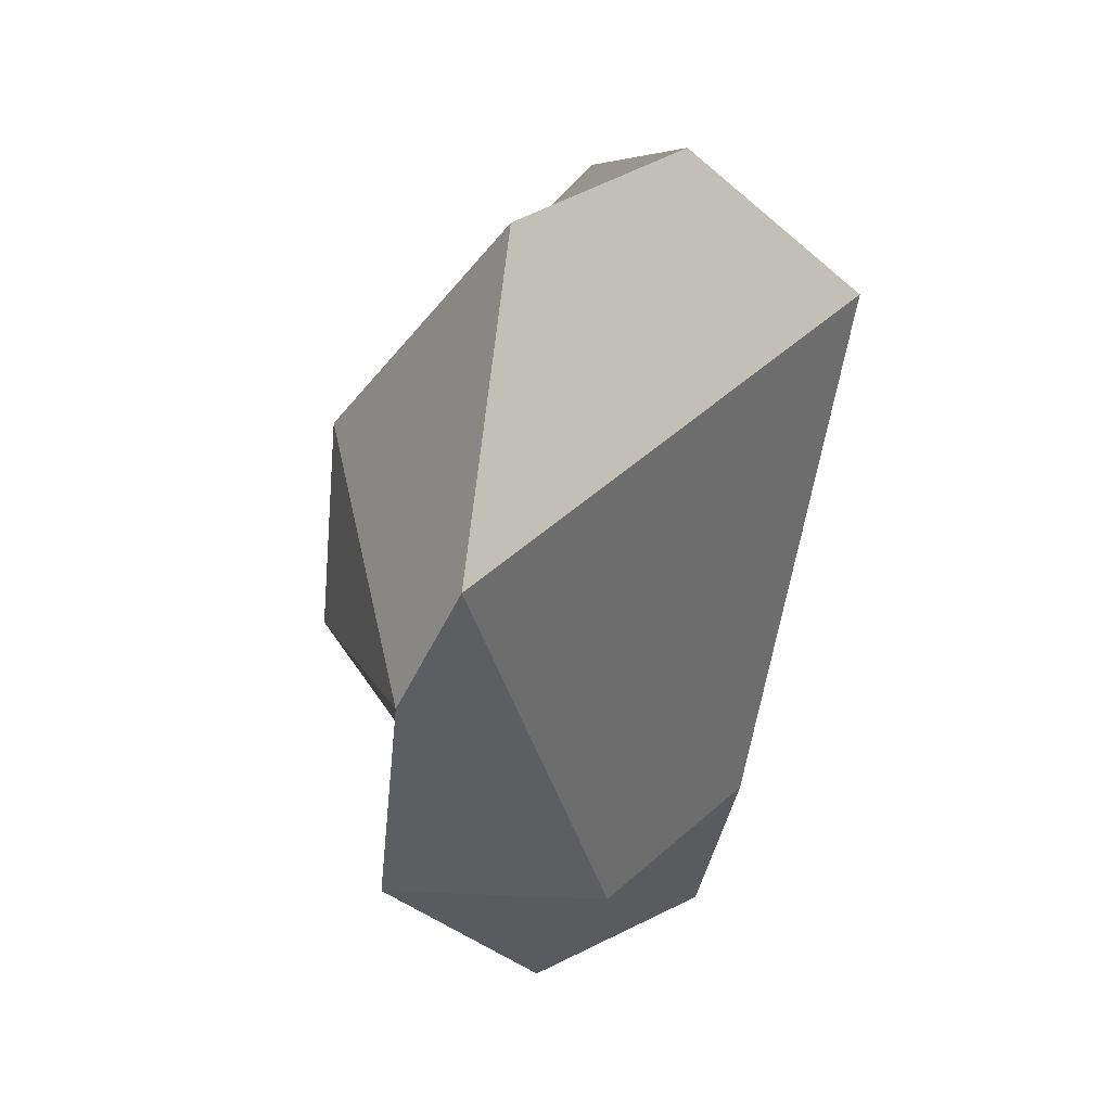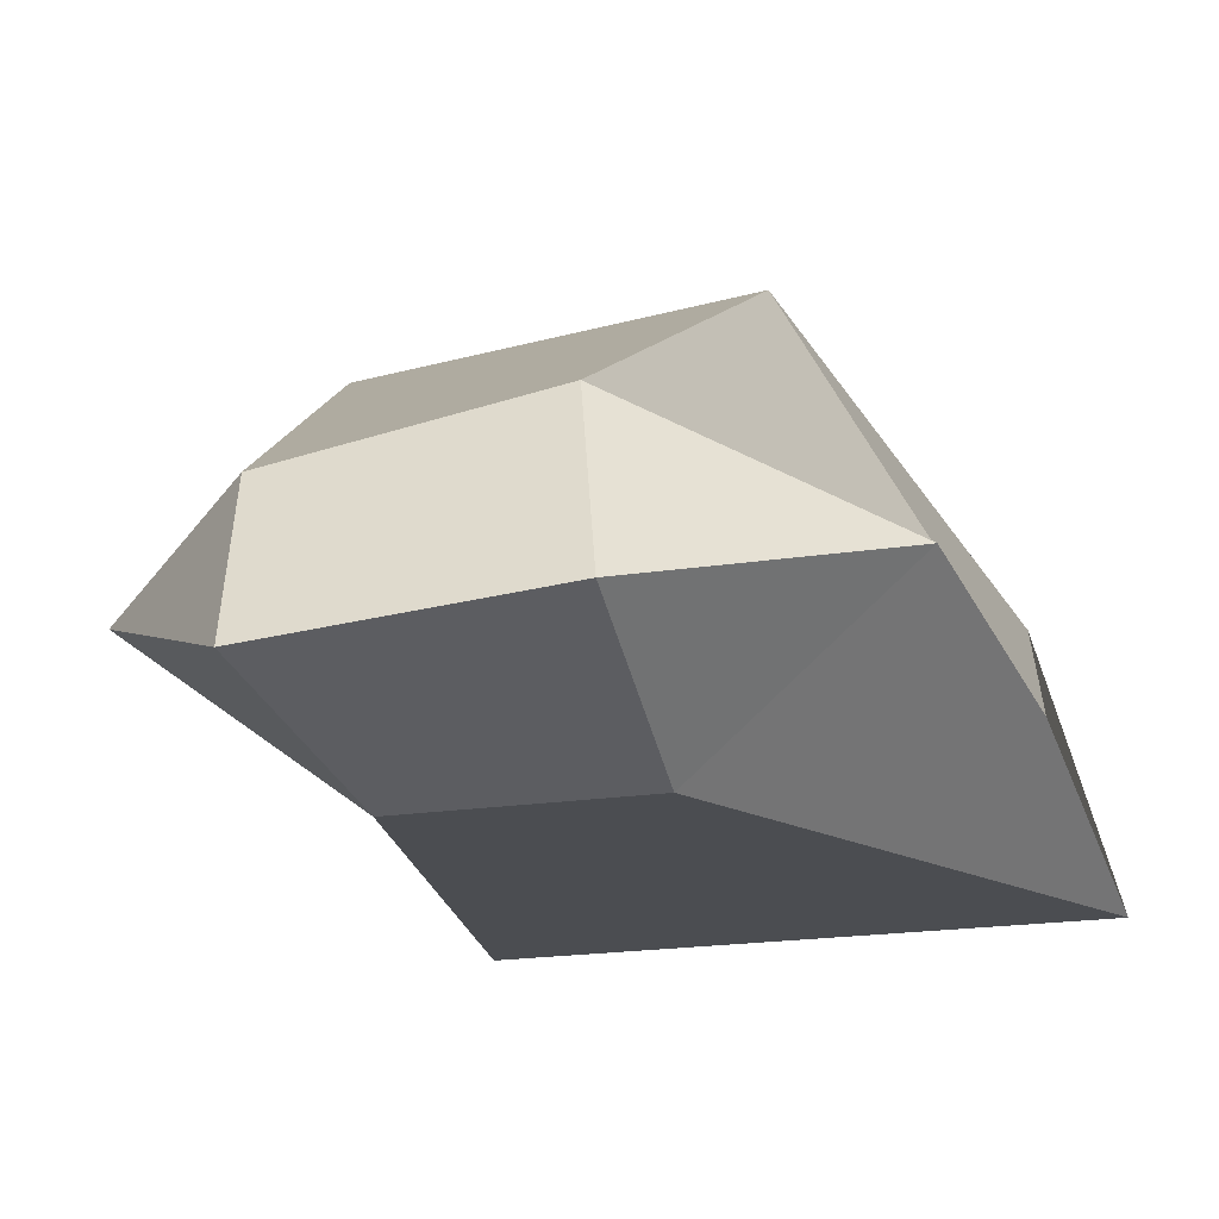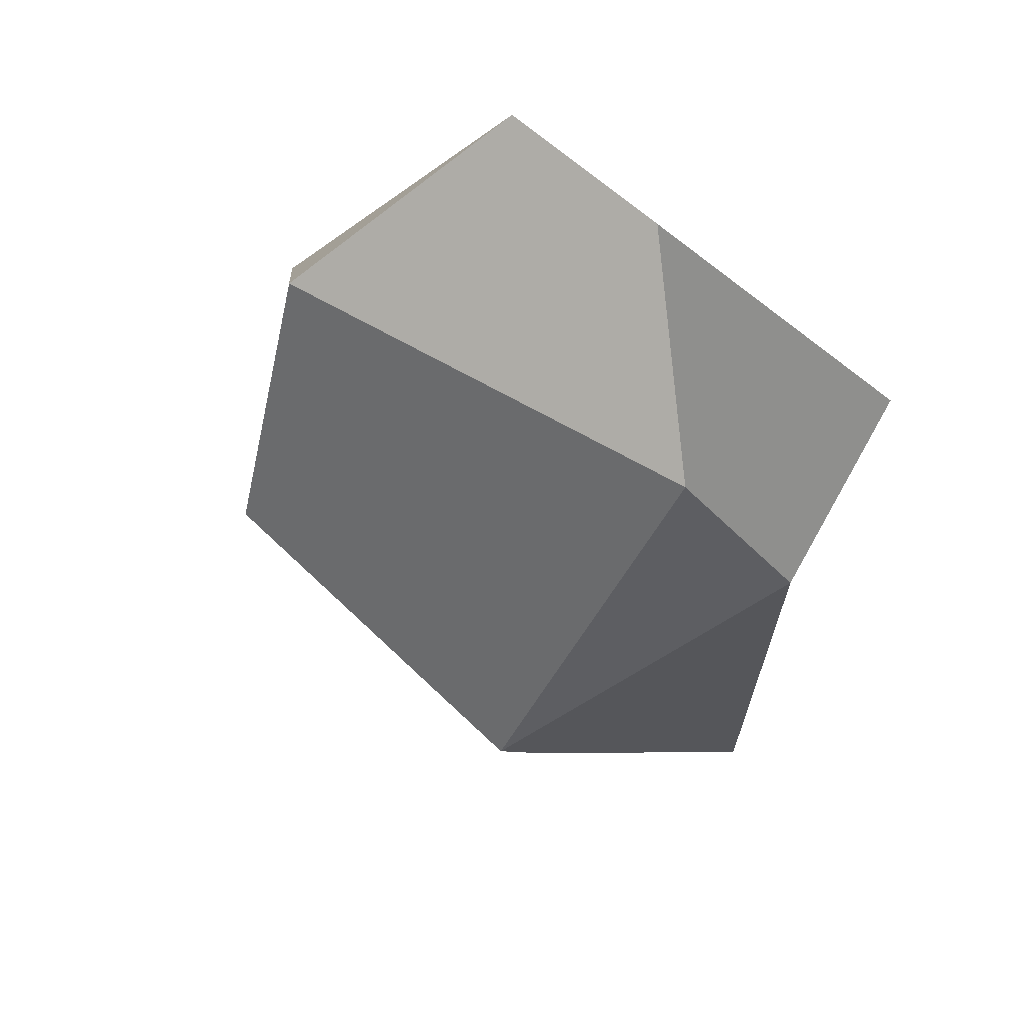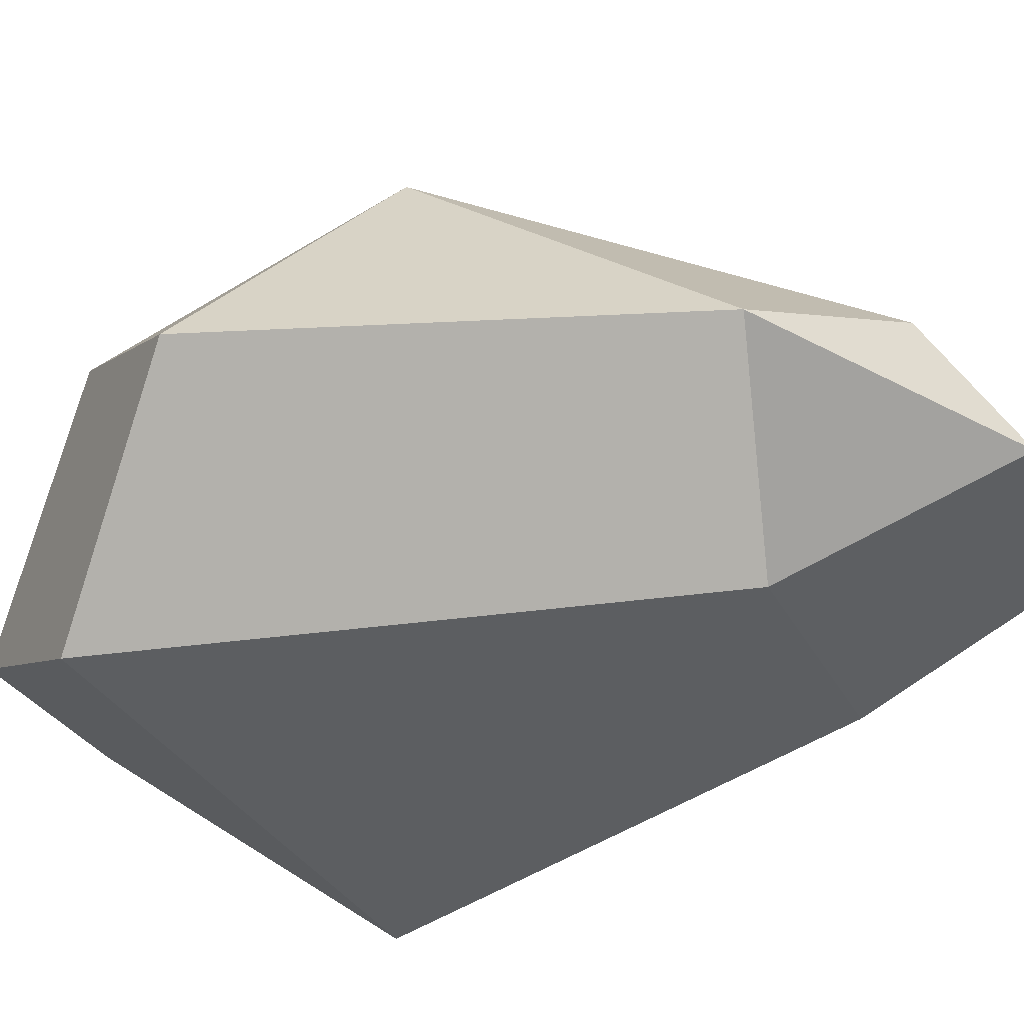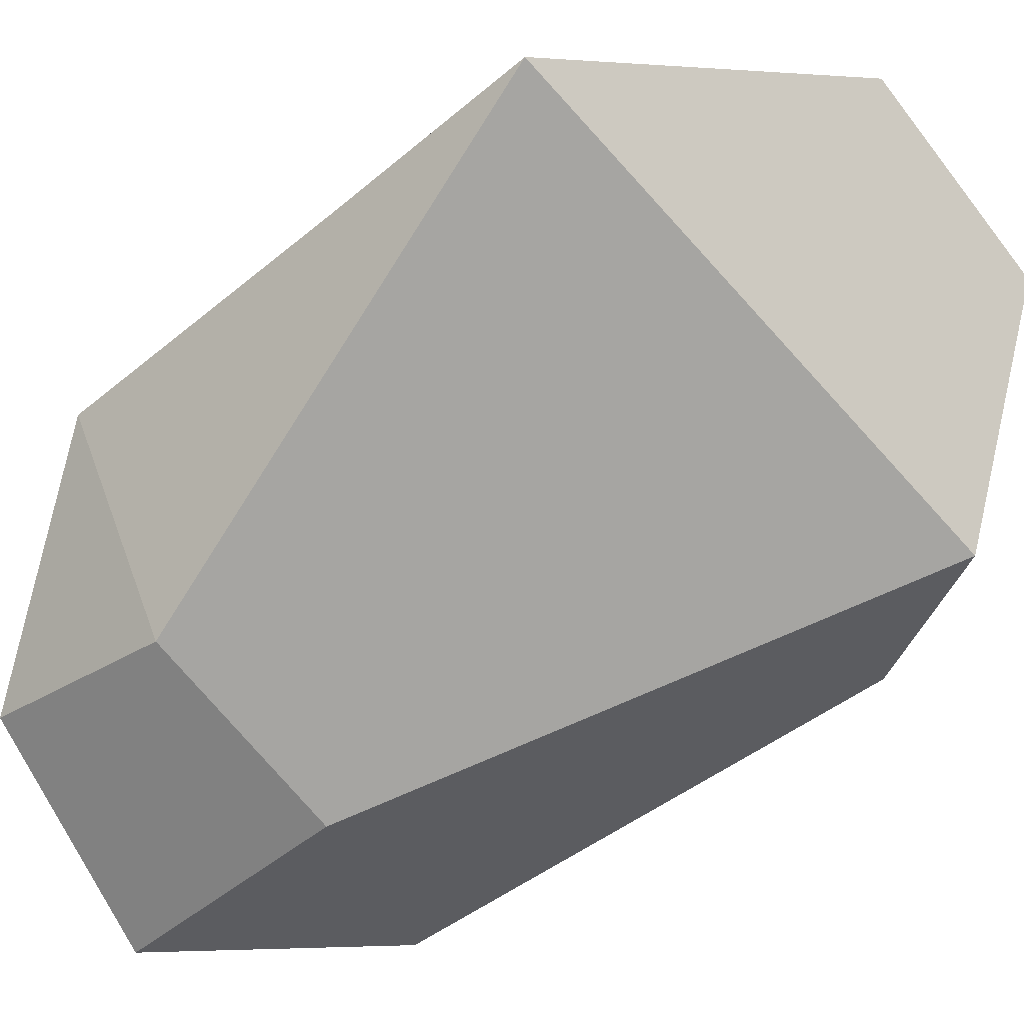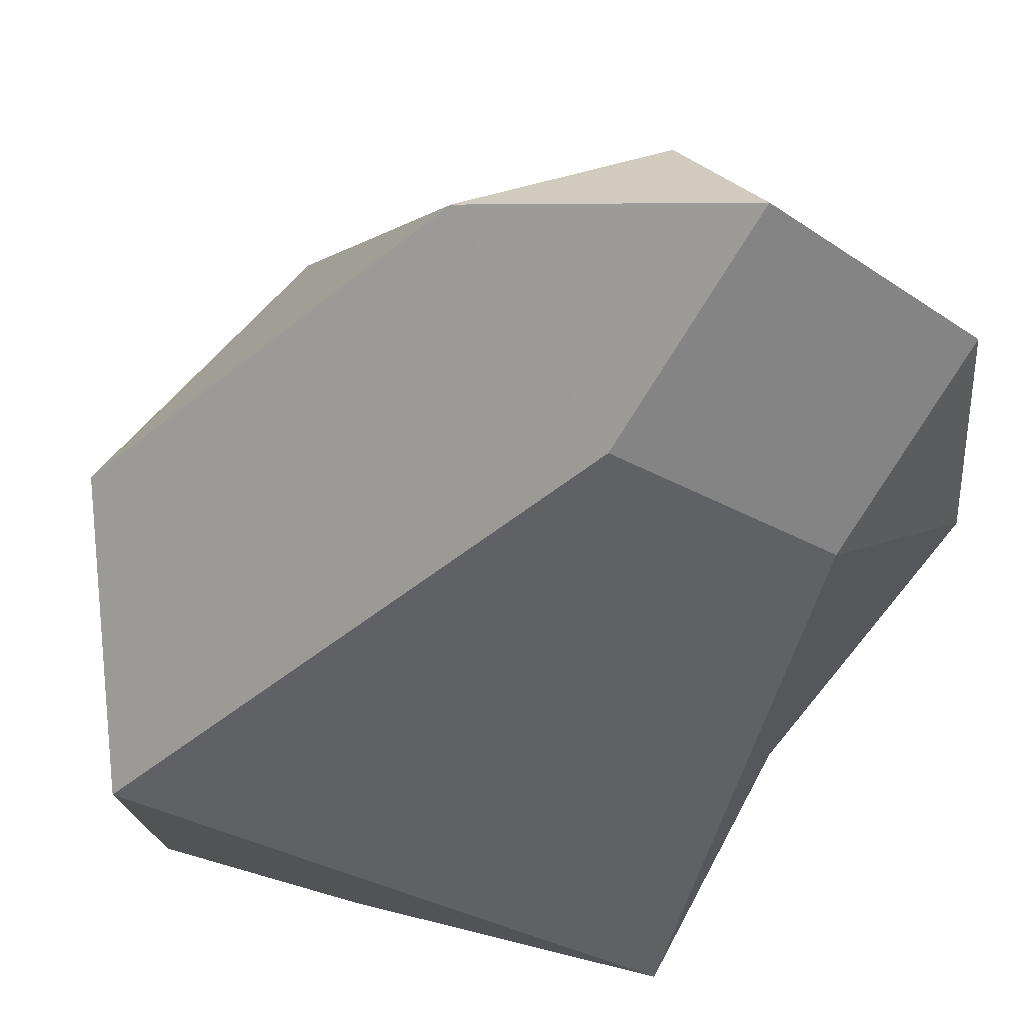
<metadata>
{"format":"obj","ext":"obj","renderer":"f3d","projection":"perspective","resolution":1024,"background":"white","views":[{"elev":38.7,"azim":-46.3,"up":"+Z"},{"elev":-15.7,"azim":-160.7,"up":"+Y"},{"elev":51.3,"azim":-138.0,"up":"+Z"},{"elev":-36.9,"azim":113.5,"up":"+Y"},{"elev":-74.0,"azim":-52.6,"up":"+Y"},{"elev":-46.5,"azim":147.0,"up":"+Y"}]}
</metadata>
<code>
g default
v 81.59 5.453 -20.43
v 83.81 6.972 -18.13
v 88.73 7.746 -21.45
v 86.03 6.721 -18.12
v 87.45 5.494 -19.93
v 82.39 8.055 -20.23
v 87.2 9.084 -19.69
v 84.08 8.268 -26.98
v 83.57 6.481 -28.09
v 86.09 6.144 -28.47
v 86.34 7.639 -27.63
v 87.89 6.92 -26.58
v 81.85 7.183 -25.84
v 83.69 5.481 -26.14
v 85.99 5.492 -26.04
v 87.52 9.921 -23.24
v 81.75 6.652 -22.73
v 83.45 9.784 -24.46
g pCube1
f 14 1 17 13
f 2 1 5 4
f 3 5 15 12
f 3 7 4 5
f 6 2 4 7
f 16 12 11
f 8 9 13
f 9 8 11 10
f 14 9 10 15
f 16 18 6 7
f 5 1 14 15
f 3 16 7
f 10 11 12
f 13 9 14
f 15 10 12
f 8 13 17 18
f 16 11 8 18
f 1 2 6 17
f 12 16 3
f 17 6 18

</code>
